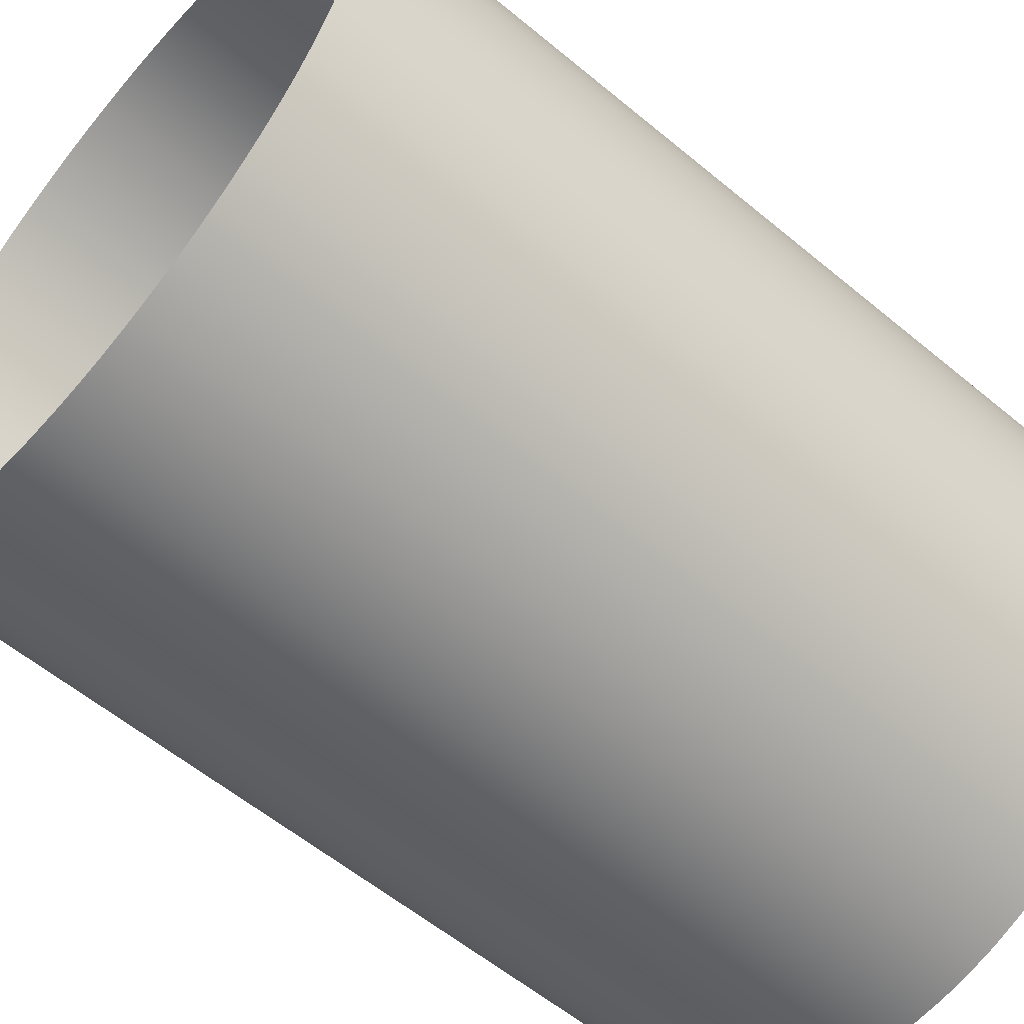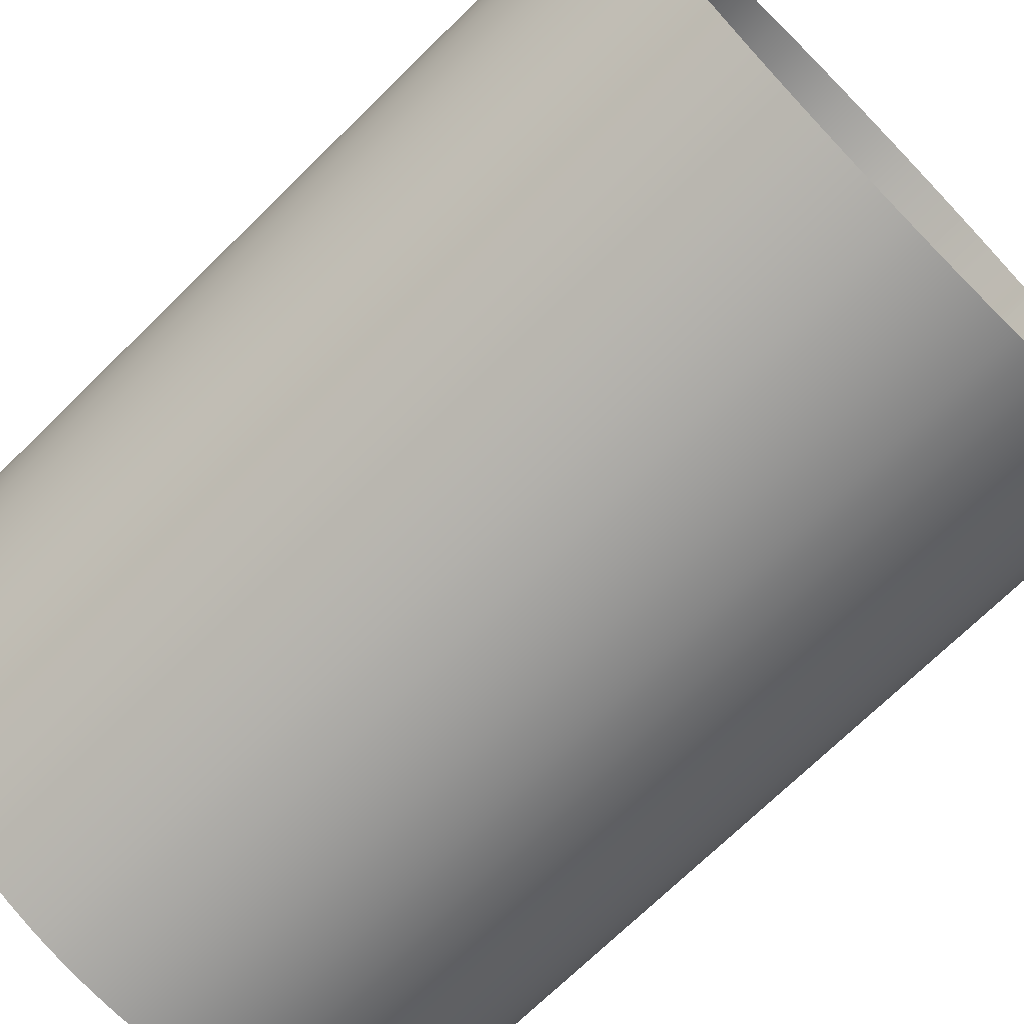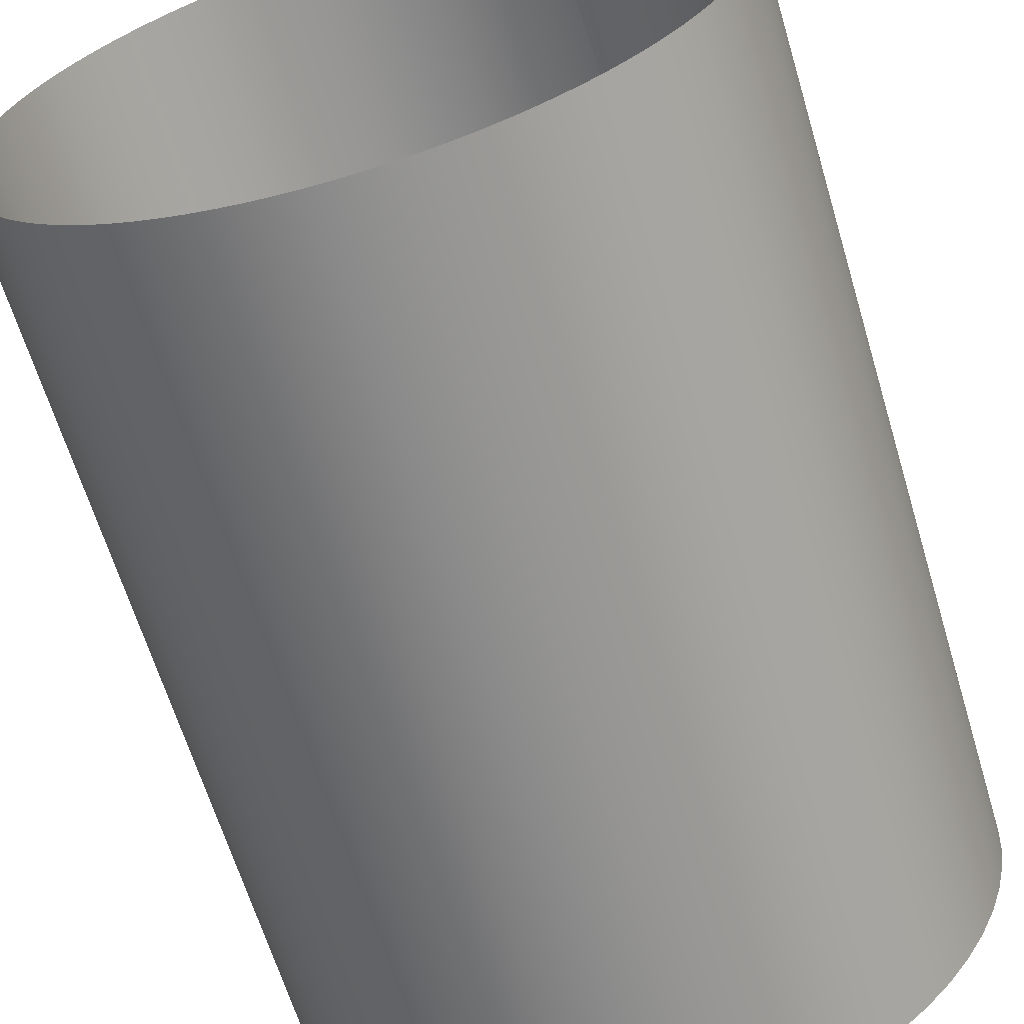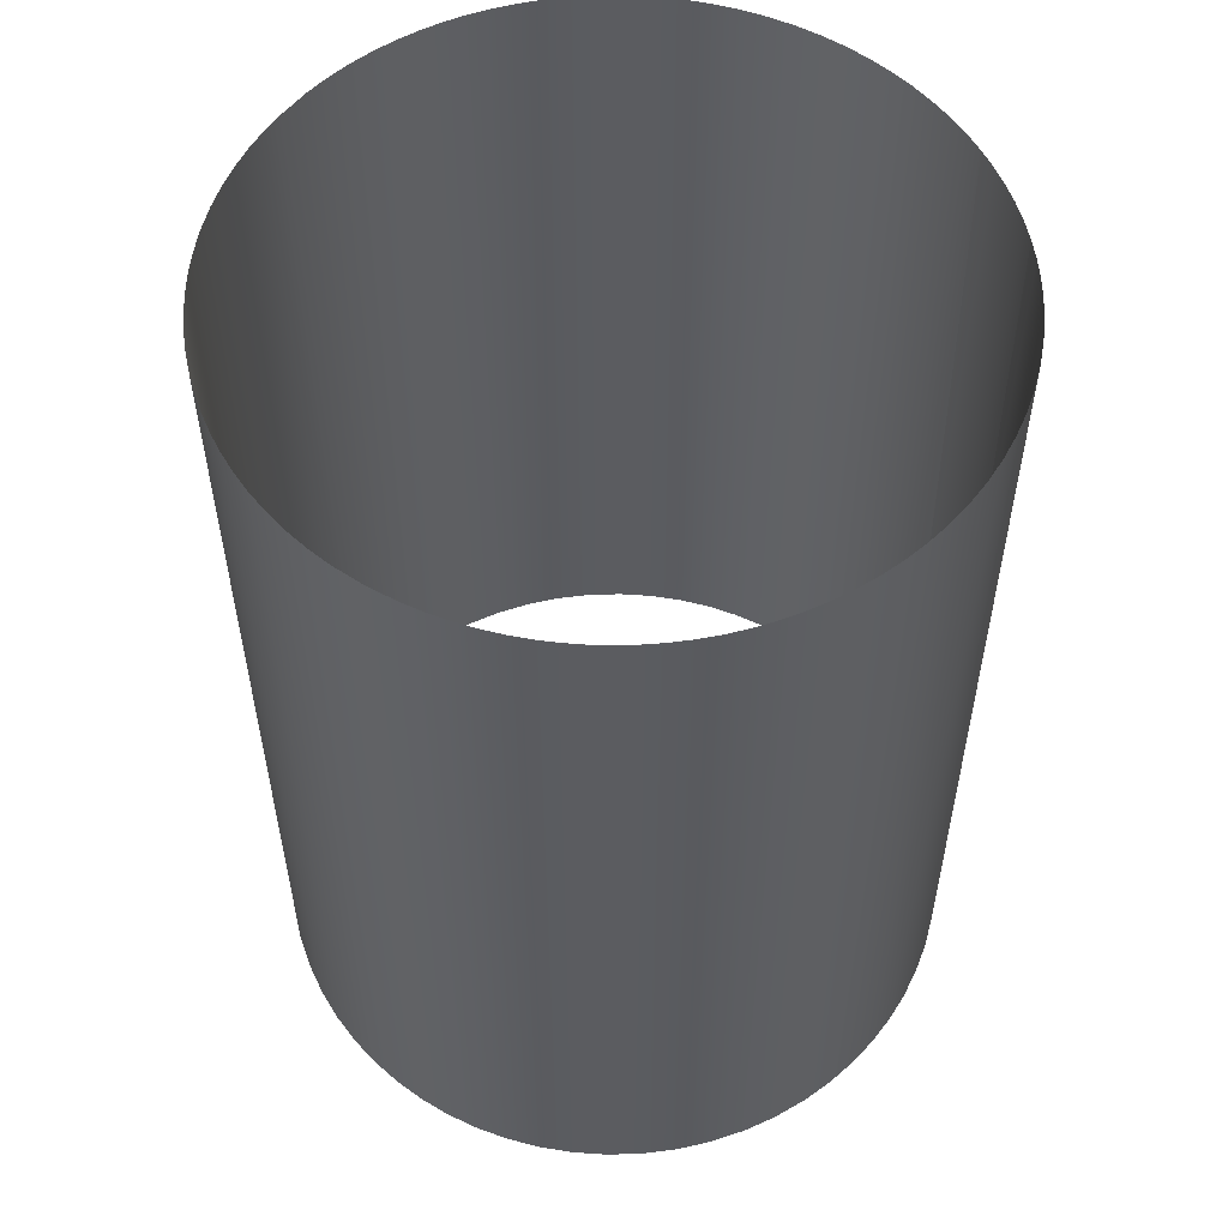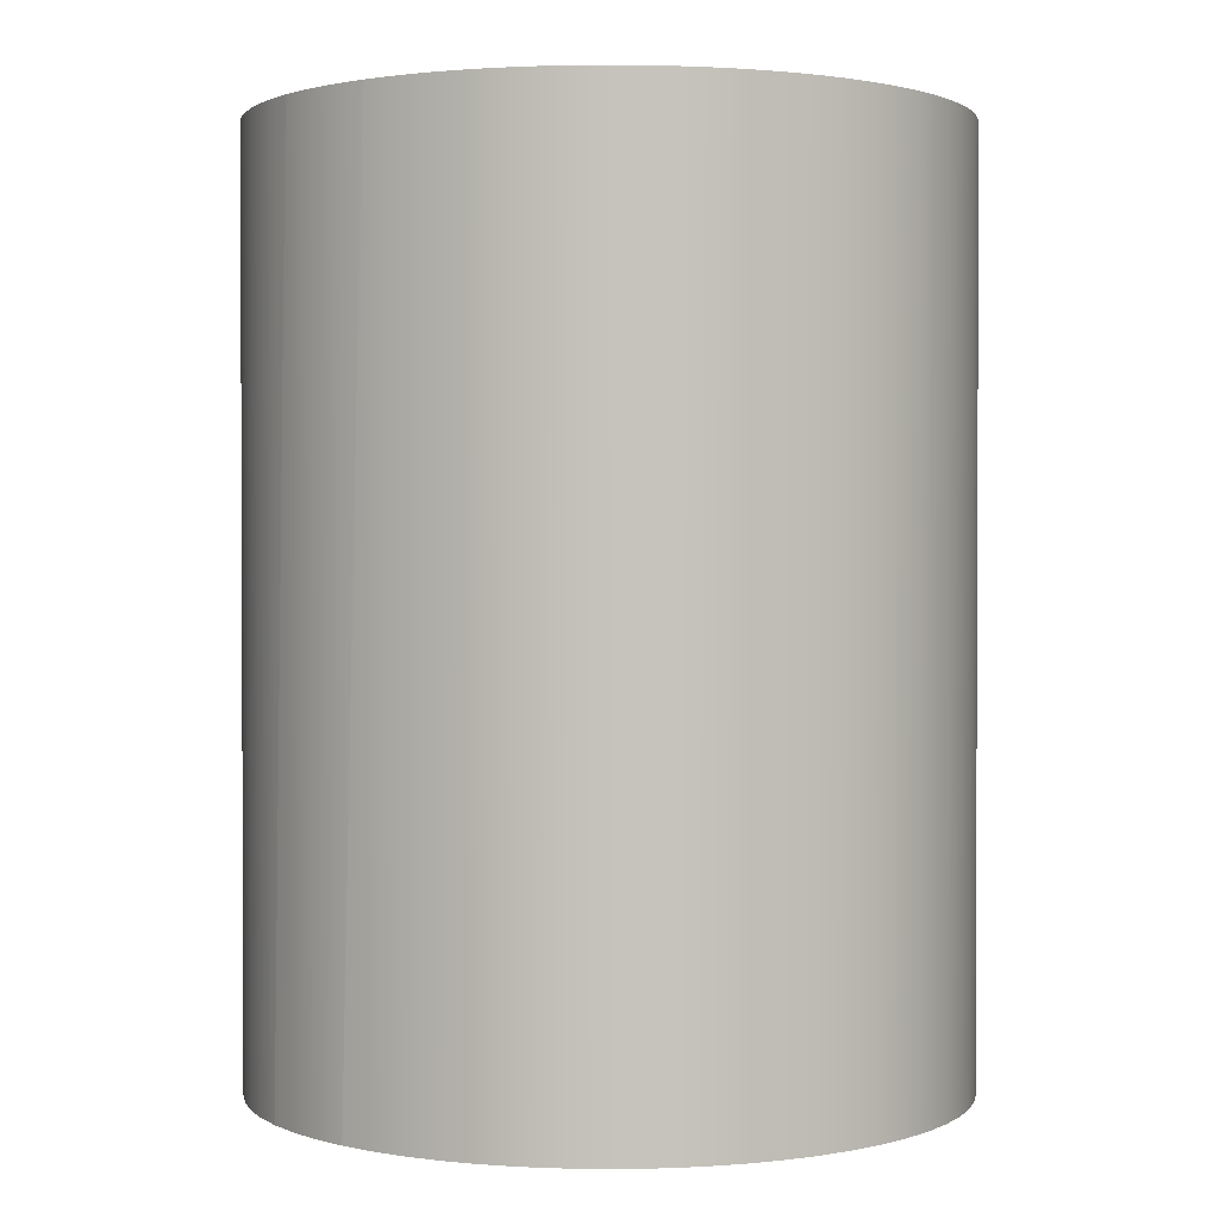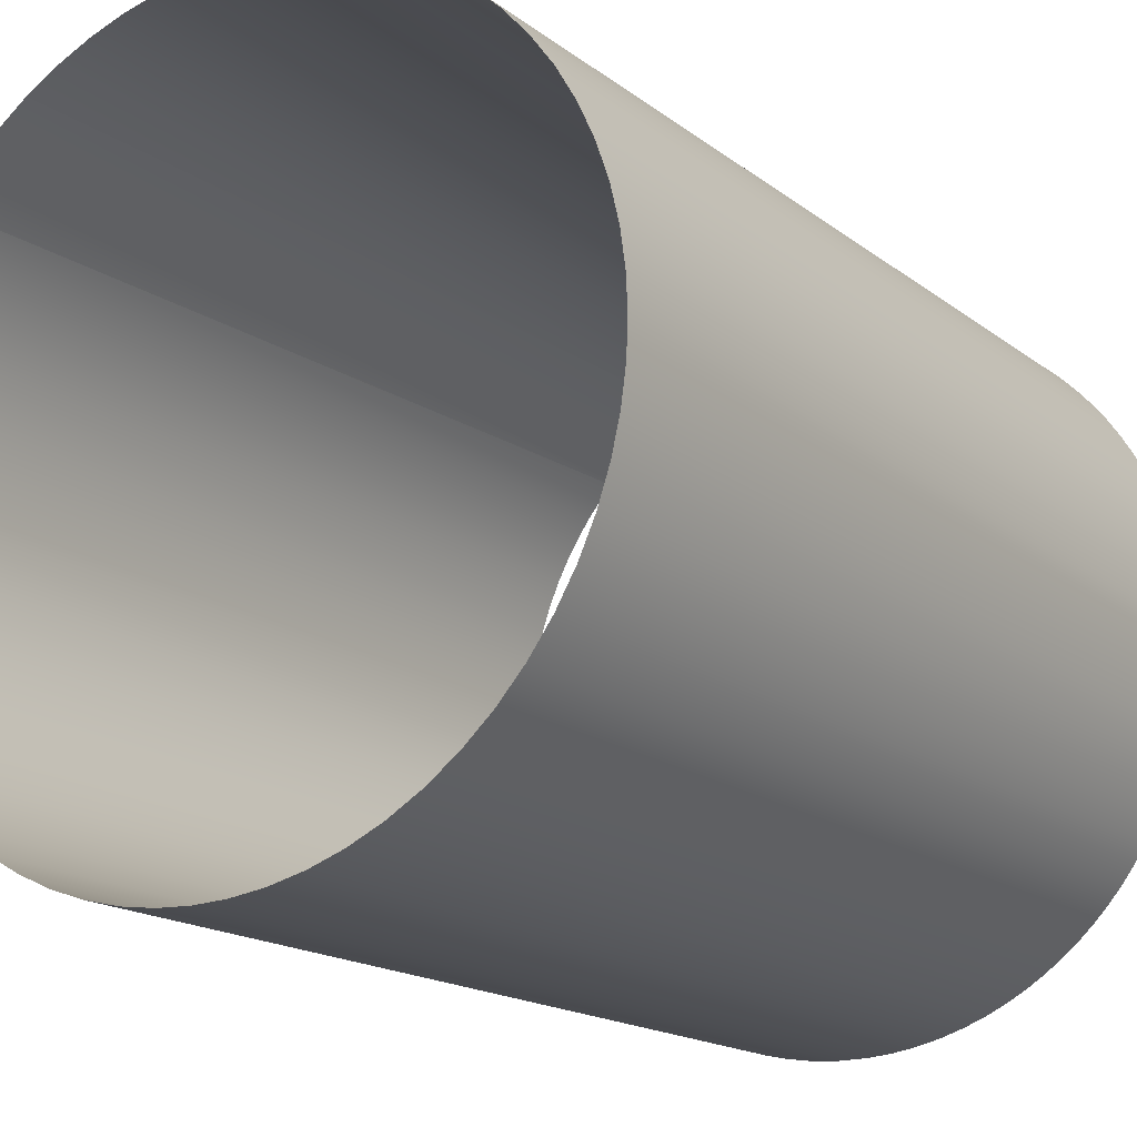
<metadata>
{"format":"obj","ext":"obj","renderer":"f3d","projection":"perspective","resolution":1024,"background":"white","views":[{"elev":-58.2,"azim":-130.7,"up":"+Z"},{"elev":-71.2,"azim":134.5,"up":"+Z"},{"elev":-64.1,"azim":-163.3,"up":"+Z"},{"elev":55.0,"azim":-145.6,"up":"+Y"},{"elev":1.4,"azim":8.4,"up":"+Y"},{"elev":-16.5,"azim":33.5,"up":"+Z"}]}
</metadata>
<code>
o Obj_000027_1/Obj_000027/mesh28/mesh28-geometry#mesh28-geometry
v -0.5278 -0.6799 0.04119
v -0.5283 0.7083 0.03538
v -0.53 -0.6799 -0.006336
v -0.5238 0.7083 0.07416
v -0.53 0.7083 -0.006336
v -0.5211 -0.6799 0.08991
v -0.5283 0.7083 -0.04775
v -0.5164 0.7083 0.1125
v -0.5278 -0.6799 -0.05386
v -0.5095 -0.6799 0.1392
v -0.5241 0.7083 -0.08454
v -0.5063 0.7083 0.15
v -0.5211 -0.6799 -0.1026
v -0.4928 -0.6799 0.1884
v -0.5174 0.7083 -0.121
v -0.4935 0.7083 0.1867
v -0.5095 -0.6799 -0.1519
v -0.478 0.7083 0.2223
v -0.5081 0.7083 -0.1568
v -0.4709 -0.6799 0.2366
v -0.4963 0.7083 -0.1919
v -0.4599 0.7083 0.2567
v -0.4928 -0.6799 -0.201
v -0.4437 -0.6799 0.2831
v -0.4828 0.7083 -0.2246
v -0.4429 0.7083 0.2844
v -0.4709 -0.6799 -0.2493
v -0.4241 0.7083 0.3111
v -0.4672 0.7083 -0.2563
v -0.4117 -0.6799 0.327
v -0.4515 0.7083 -0.2835
v -0.4046 0.7083 0.3356
v -0.4437 -0.6799 -0.2958
v -0.3836 0.7083 0.3589
v -0.4342 0.7083 -0.3098
v -0.375 -0.6799 0.3677
v -0.4117 -0.6799 -0.3397
v -0.3601 0.7083 0.3821
v -0.4147 0.7083 -0.336
v -0.3344 -0.6799 0.4043
v -0.3936 0.7083 -0.3608
v -0.3351 0.7083 0.4037
v -0.375 -0.6799 -0.3803
v -0.3089 0.7083 0.4237
v -0.3714 0.7083 -0.3839
v -0.2905 -0.6799 0.4364
v -0.3479 0.7083 -0.4056
v -0.2815 0.7083 0.4421
v -0.3344 -0.6799 -0.417
v -0.2543 0.7083 0.458
v -0.3232 0.7083 -0.4258
v -0.244 -0.6799 0.4635
v -0.2905 -0.6799 -0.449
v -0.2263 0.7083 0.4722
v -0.2972 0.7083 -0.4445
v -0.1957 -0.6799 0.4854
v -0.2728 0.7083 -0.4601
v -0.1907 0.7083 0.4874
v -0.244 -0.6799 -0.4762
v -0.1566 0.7083 0.4992
v -0.2475 0.7083 -0.4743
v -0.1466 -0.6799 0.5022
v -0.2214 0.7083 -0.4872
v -0.12 0.7083 0.509
v -0.1957 -0.6799 -0.4981
v -0.09729 -0.6799 0.5137
v -0.1947 0.7083 -0.4985
v -0.08274 0.7083 0.5162
v -0.163 0.7083 -0.5098
v -0.04857 -0.6799 0.5204
v -0.1466 -0.6799 -0.5148
v -0.04685 0.7083 0.5206
v -0.1306 0.7083 -0.5191
v -0.01075 0.7083 0.5225
v -0.09729 -0.6799 -0.5264
v -0.001048 -0.6799 0.5226
v -0.09774 0.7083 -0.5263
v 0.02804 0.7083 0.5218
v -0.06446 0.7083 -0.5314
v 0.04648 -0.6799 0.5204
v -0.04857 -0.6799 -0.5331
v 0.06667 0.7083 0.5182
v -0.01739 0.7083 -0.535
v 0.0952 -0.6799 0.5137
v -0.001048 -0.6799 -0.5352
v 0.1049 0.7083 0.5118
v 0.02981 0.7083 -0.5343
v 0.1445 -0.6799 0.5022
v 0.04648 -0.6799 -0.5331
v 0.1426 0.7083 0.5027
v 0.0658 0.7083 -0.531
v 0.172 0.7083 0.4935
v 0.0952 -0.6799 -0.5264
v 0.1936 -0.6799 0.4854
v 0.1015 0.7083 -0.5252
v 0.2008 0.7083 0.4826
v 0.1445 -0.6799 -0.5148
v 0.2268 0.7083 0.471
v 0.1384 0.7083 -0.5165
v 0.2419 -0.6799 0.4635
v 0.1746 0.7083 -0.5052
v 0.2547 0.7083 0.4566
v 0.1936 -0.6799 -0.4981
v 0.2884 -0.6799 0.4364
v 0.2081 0.7083 -0.4921
v 0.2827 0.7083 0.44
v 0.2419 -0.6799 -0.4762
v 0.3096 0.7083 0.4218
v 0.2407 0.7083 -0.4768
v 0.3323 -0.6799 0.4043
v 0.2683 0.7083 -0.4615
v 0.3341 0.7083 0.4028
v 0.2884 -0.6799 -0.449
v 0.3575 0.7083 0.3825
v 0.2949 0.7083 -0.4447
v 0.373 -0.6799 0.3677
v 0.3216 0.7083 -0.4254
v 0.3811 0.7083 0.3594
v 0.3323 -0.6799 -0.417
v 0.4096 -0.6799 0.327
v 0.3471 0.7083 -0.4045
v 0.4031 0.7083 0.3348
v 0.373 -0.6799 -0.3803
v 0.4236 0.7083 0.309
v 0.371 0.7083 -0.3823
v 0.4416 -0.6799 0.2831
v 0.3934 0.7083 -0.3587
v 0.4424 0.7083 0.2819
v 0.4096 -0.6799 -0.3397
v 0.4588 0.7083 0.255
v 0.4134 0.7083 -0.3349
v 0.4688 -0.6799 0.2366
v 0.4319 0.7083 -0.3101
v 0.4735 0.7083 0.2272
v 0.4416 -0.6799 -0.2958
v 0.4907 -0.6799 0.1884
v 0.45 0.7083 -0.2826
v 0.4888 0.7083 0.1932
v 0.4688 -0.6799 -0.2493
v 0.5013 0.7083 0.1593
v 0.4663 0.7083 -0.254
v 0.5074 -0.6799 0.1392
v 0.4847 0.7083 -0.2156
v 0.5118 0.7083 0.1229
v 0.4907 -0.6799 -0.201
v 0.519 -0.6799 0.08991
v 0.5 0.7083 -0.1759
v 0.5198 0.7083 0.0858
v 0.5074 -0.6799 -0.1519
v 0.5249 0.7083 0.05
v 0.5103 0.7083 -0.1416
v 0.5257 -0.6799 0.04119
v 0.519 -0.6799 -0.1026
v 0.5279 0.7083 -0.006336
v 0.5183 0.7083 -0.1066
v 0.5279 -0.6799 -0.006336
v 0.5239 0.7083 -0.07125
v 0.5271 0.7083 -0.03555
v 0.5257 -0.6799 -0.05386
f 1 2 3
f 4 2 1
f 2 5 3
f 6 4 1
f 5 7 3
f 8 4 6
f 3 7 9
f 10 8 6
f 7 11 9
f 12 8 10
f 9 11 13
f 14 12 10
f 11 15 13
f 14 16 12
f 13 15 17
f 18 16 14
f 15 19 17
f 20 18 14
f 17 19 21
f 22 18 20
f 17 21 23
f 24 22 20
f 21 25 23
f 26 22 24
f 23 25 27
f 28 26 24
f 25 29 27
f 30 28 24
f 27 29 31
f 32 28 30
f 27 31 33
f 34 32 30
f 31 35 33
f 36 34 30
f 33 35 37
f 34 36 38
f 35 39 37
f 38 36 40
f 39 41 37
f 38 40 42
f 37 41 43
f 44 42 40
f 41 45 43
f 44 40 46
f 47 43 45
f 48 44 46
f 47 49 43
f 50 48 46
f 51 49 47
f 50 46 52
f 51 53 49
f 50 52 54
f 55 53 51
f 54 52 56
f 57 53 55
f 54 56 58
f 57 59 53
f 58 56 60
f 61 59 57
f 60 56 62
f 63 59 61
f 60 62 64
f 63 65 59
f 64 62 66
f 67 65 63
f 64 66 68
f 69 65 67
f 68 66 70
f 69 71 65
f 72 68 70
f 73 71 69
f 74 72 70
f 73 75 71
f 74 70 76
f 77 75 73
f 74 76 78
f 79 75 77
f 78 76 80
f 79 81 75
f 78 80 82
f 79 83 81
f 82 80 84
f 83 85 81
f 82 84 86
f 87 85 83
f 86 84 88
f 87 89 85
f 86 88 90
f 91 89 87
f 92 90 88
f 91 93 89
f 92 88 94
f 95 93 91
f 96 92 94
f 95 97 93
f 96 94 98
f 97 95 99
f 98 94 100
f 99 101 97
f 98 100 102
f 101 103 97
f 102 100 104
f 105 103 101
f 106 102 104
f 105 107 103
f 108 106 104
f 109 107 105
f 108 104 110
f 109 111 107
f 112 108 110
f 111 113 107
f 112 110 114
f 111 115 113
f 114 110 116
f 115 117 113
f 114 116 118
f 117 119 113
f 116 120 118
f 121 119 117
f 118 120 122
f 121 123 119
f 122 120 124
f 125 123 121
f 120 126 124
f 127 123 125
f 124 126 128
f 129 123 127
f 126 130 128
f 131 129 127
f 126 132 130
f 133 129 131
f 130 132 134
f 135 129 133
f 132 136 134
f 137 135 133
f 134 136 138
f 139 135 137
f 138 136 140
f 139 137 141
f 136 142 140
f 143 139 141
f 140 142 144
f 145 139 143
f 142 146 144
f 147 145 143
f 144 146 148
f 149 145 147
f 146 150 148
f 151 149 147
f 146 152 150
f 153 149 151
f 150 152 154
f 153 151 155
f 152 156 154
f 157 153 155
f 156 158 154
f 159 153 157
f 156 159 158
f 158 159 157
f 3 2 1
f 1 2 4
f 3 5 2
f 1 4 6
f 3 7 5
f 6 4 8
f 9 7 3
f 6 8 10
f 9 11 7
f 10 8 12
f 13 11 9
f 10 12 14
f 13 15 11
f 12 16 14
f 17 15 13
f 14 16 18
f 17 19 15
f 14 18 20
f 21 19 17
f 20 18 22
f 23 21 17
f 20 22 24
f 23 25 21
f 24 22 26
f 27 25 23
f 24 26 28
f 27 29 25
f 24 28 30
f 31 29 27
f 30 28 32
f 33 31 27
f 30 32 34
f 33 35 31
f 30 34 36
f 37 35 33
f 38 36 34
f 37 39 35
f 40 36 38
f 37 41 39
f 42 40 38
f 43 41 37
f 40 42 44
f 43 45 41
f 46 40 44
f 45 43 47
f 46 44 48
f 43 49 47
f 46 48 50
f 47 49 51
f 52 46 50
f 49 53 51
f 54 52 50
f 51 53 55
f 56 52 54
f 55 53 57
f 58 56 54
f 53 59 57
f 60 56 58
f 57 59 61
f 62 56 60
f 61 59 63
f 64 62 60
f 59 65 63
f 66 62 64
f 63 65 67
f 68 66 64
f 67 65 69
f 70 66 68
f 65 71 69
f 70 68 72
f 69 71 73
f 70 72 74
f 71 75 73
f 76 70 74
f 73 75 77
f 78 76 74
f 77 75 79
f 80 76 78
f 75 81 79
f 82 80 78
f 81 83 79
f 84 80 82
f 81 85 83
f 86 84 82
f 83 85 87
f 88 84 86
f 85 89 87
f 90 88 86
f 87 89 91
f 88 90 92
f 89 93 91
f 94 88 92
f 91 93 95
f 94 92 96
f 93 97 95
f 98 94 96
f 99 95 97
f 100 94 98
f 97 101 99
f 102 100 98
f 97 103 101
f 104 100 102
f 101 103 105
f 104 102 106
f 103 107 105
f 104 106 108
f 105 107 109
f 110 104 108
f 107 111 109
f 110 108 112
f 107 113 111
f 114 110 112
f 113 115 111
f 116 110 114
f 113 117 115
f 118 116 114
f 113 119 117
f 118 120 116
f 117 119 121
f 122 120 118
f 119 123 121
f 124 120 122
f 121 123 125
f 124 126 120
f 125 123 127
f 128 126 124
f 127 123 129
f 128 130 126
f 127 129 131
f 130 132 126
f 131 129 133
f 134 132 130
f 133 129 135
f 134 136 132
f 133 135 137
f 138 136 134
f 137 135 139
f 140 136 138
f 141 137 139
f 140 142 136
f 141 139 143
f 144 142 140
f 143 139 145
f 144 146 142
f 143 145 147
f 148 146 144
f 147 145 149
f 148 150 146
f 147 149 151
f 150 152 146
f 151 149 153
f 154 152 150
f 155 151 153
f 154 156 152
f 155 153 157
f 154 158 156
f 157 153 159
f 158 159 156
f 157 159 158

</code>
